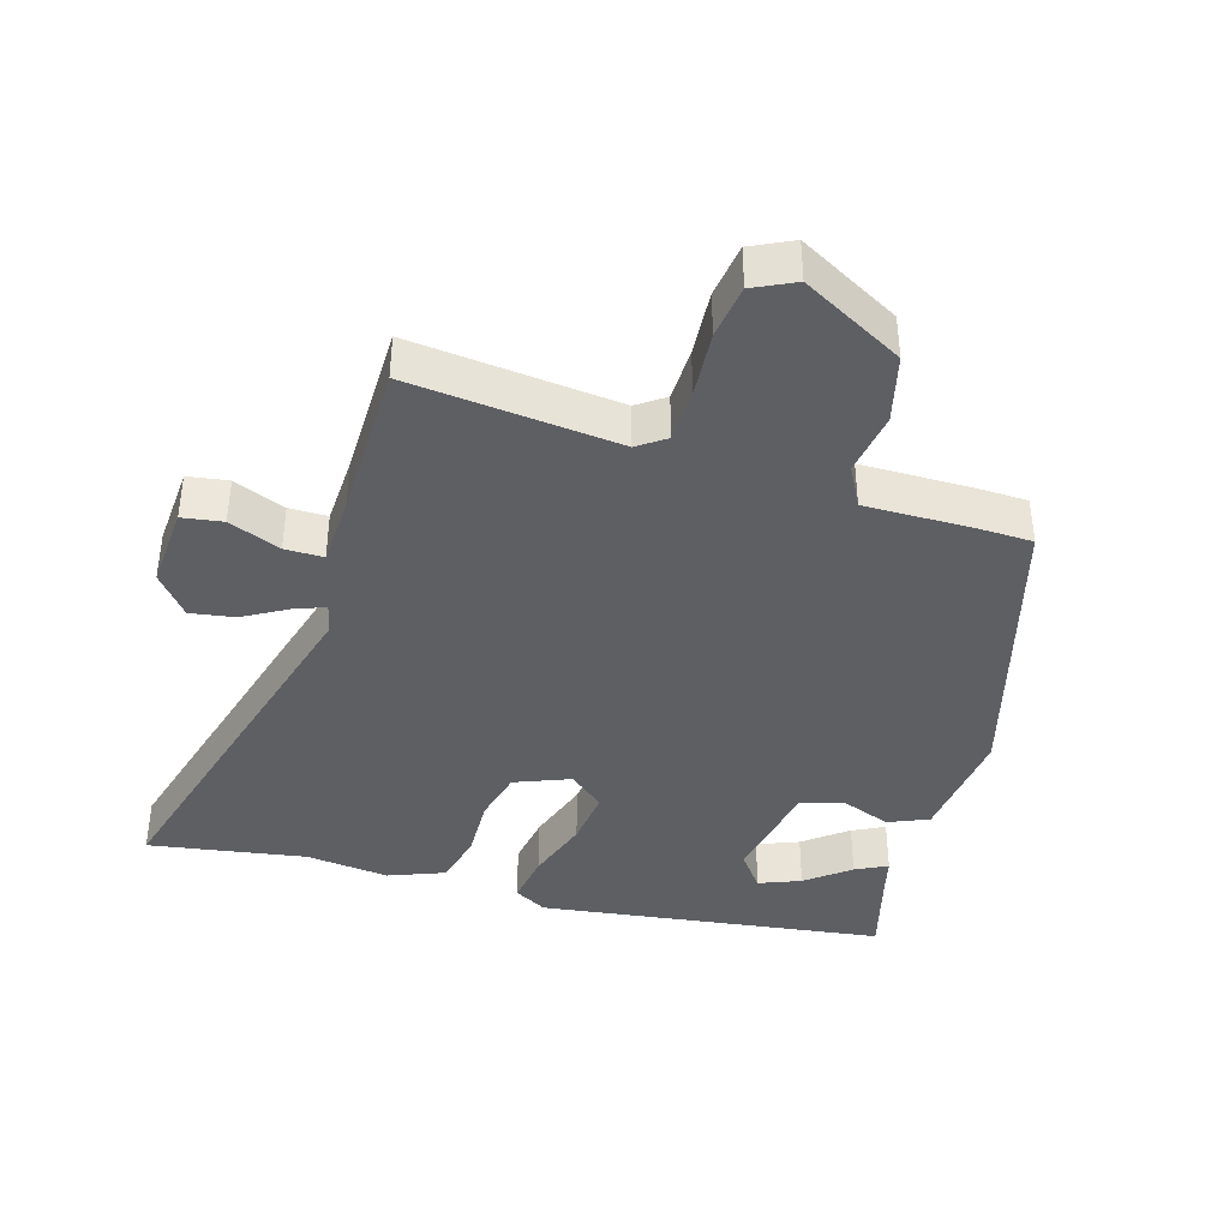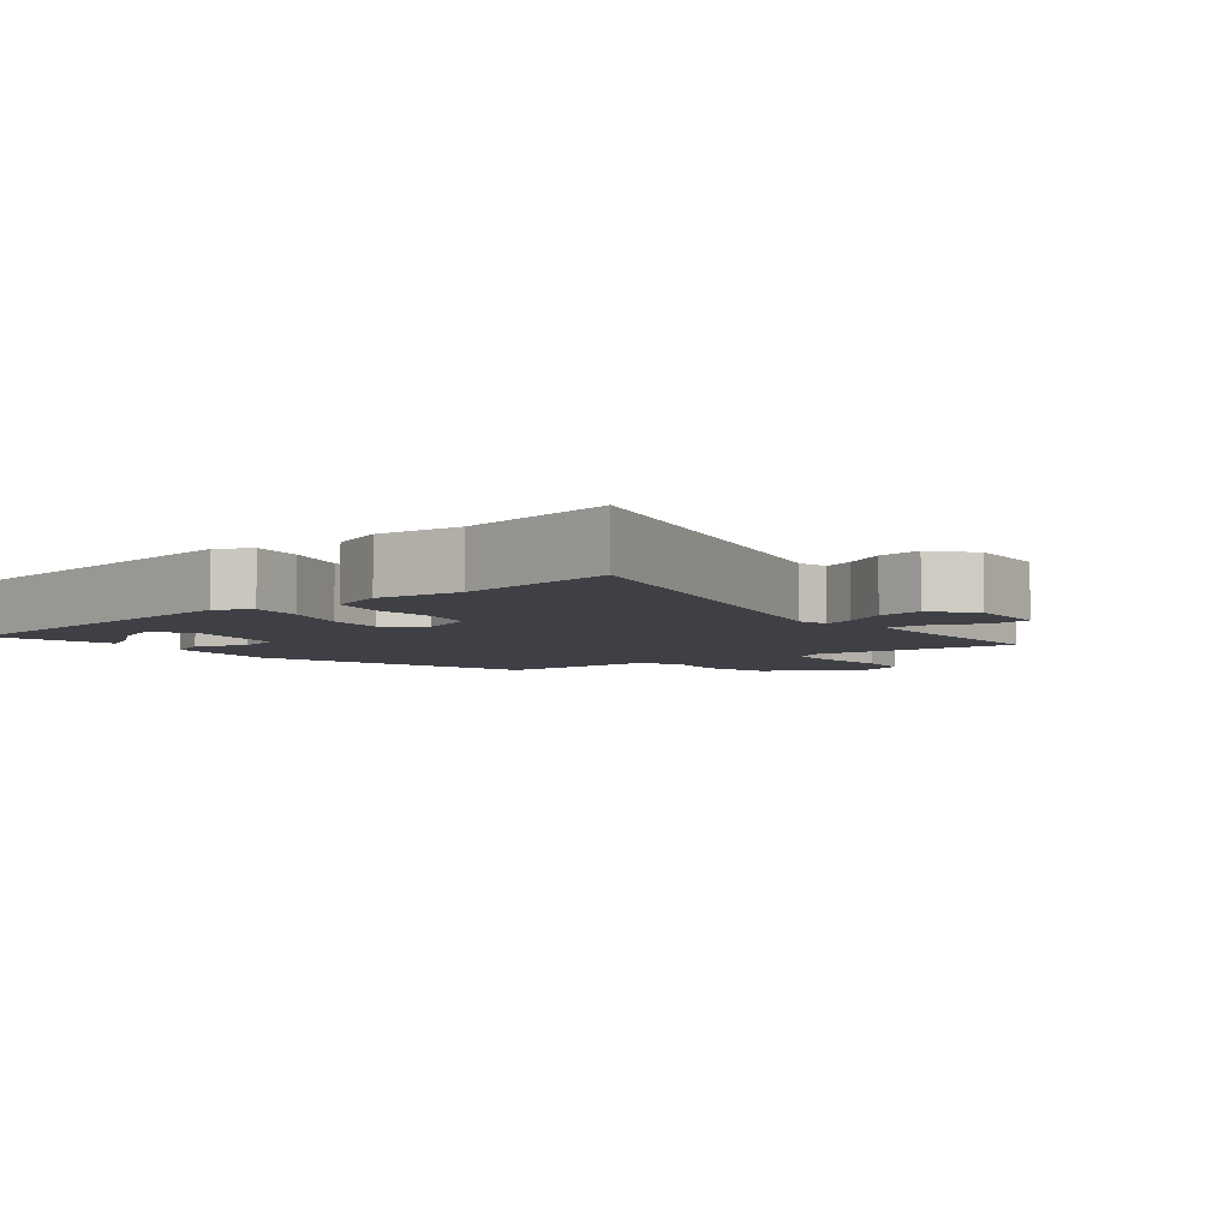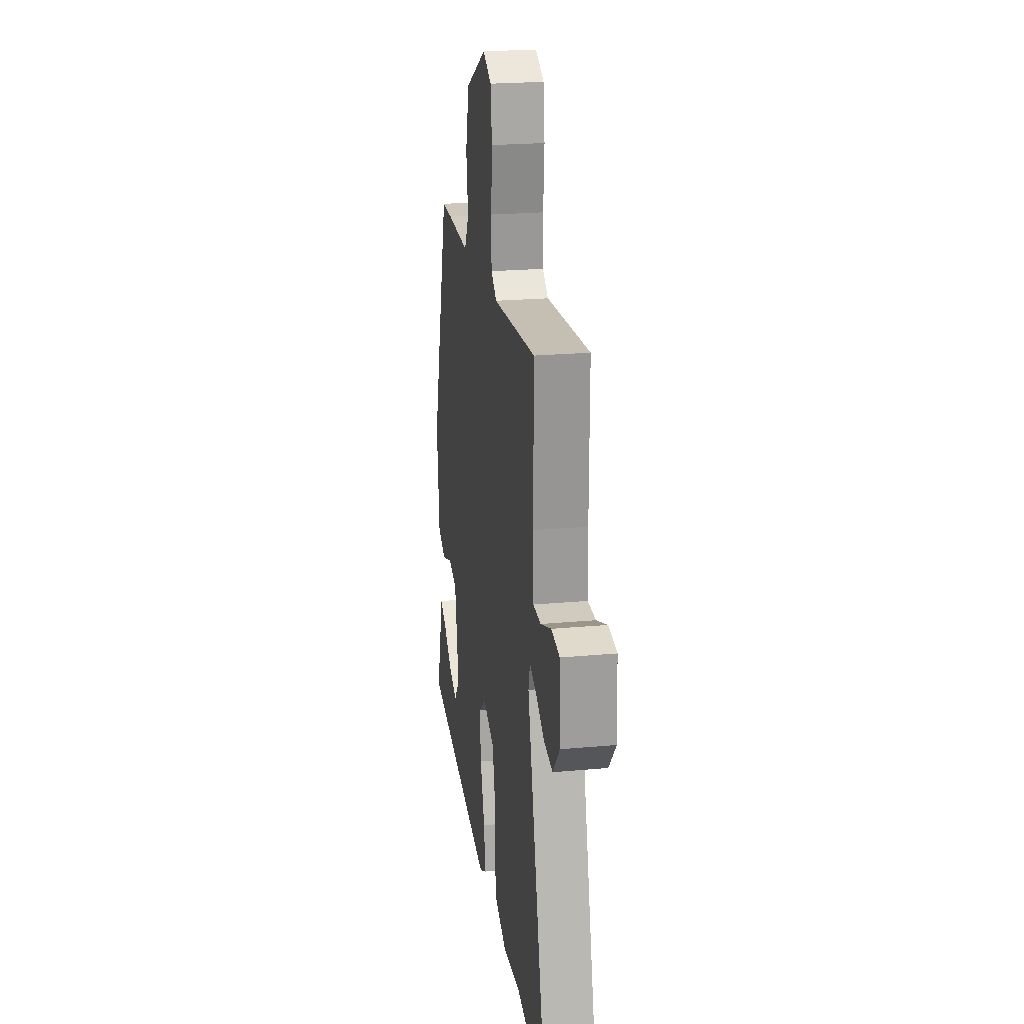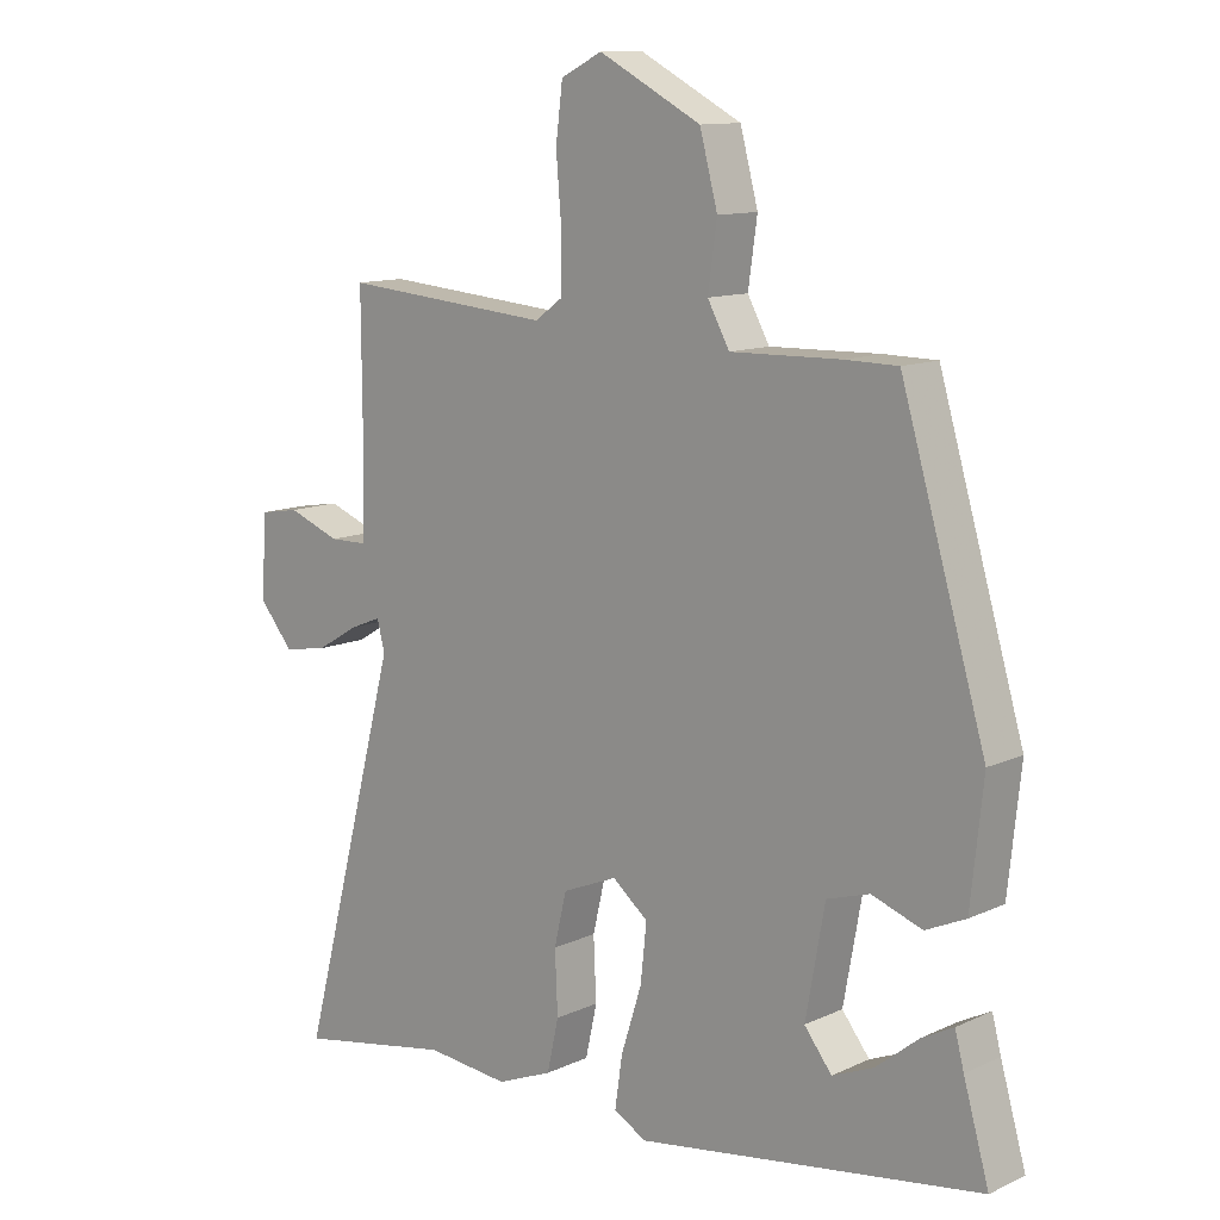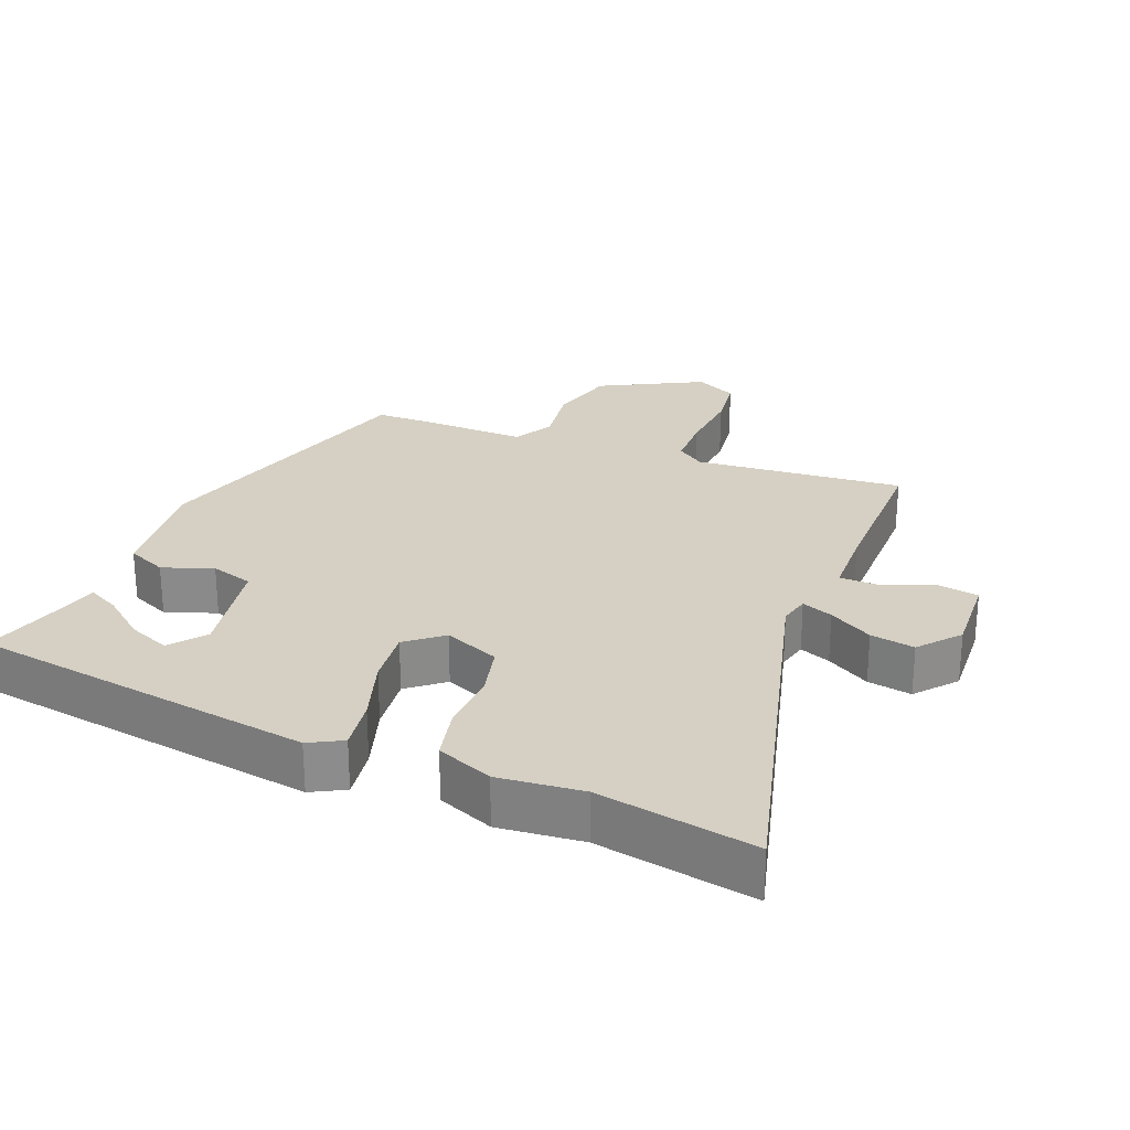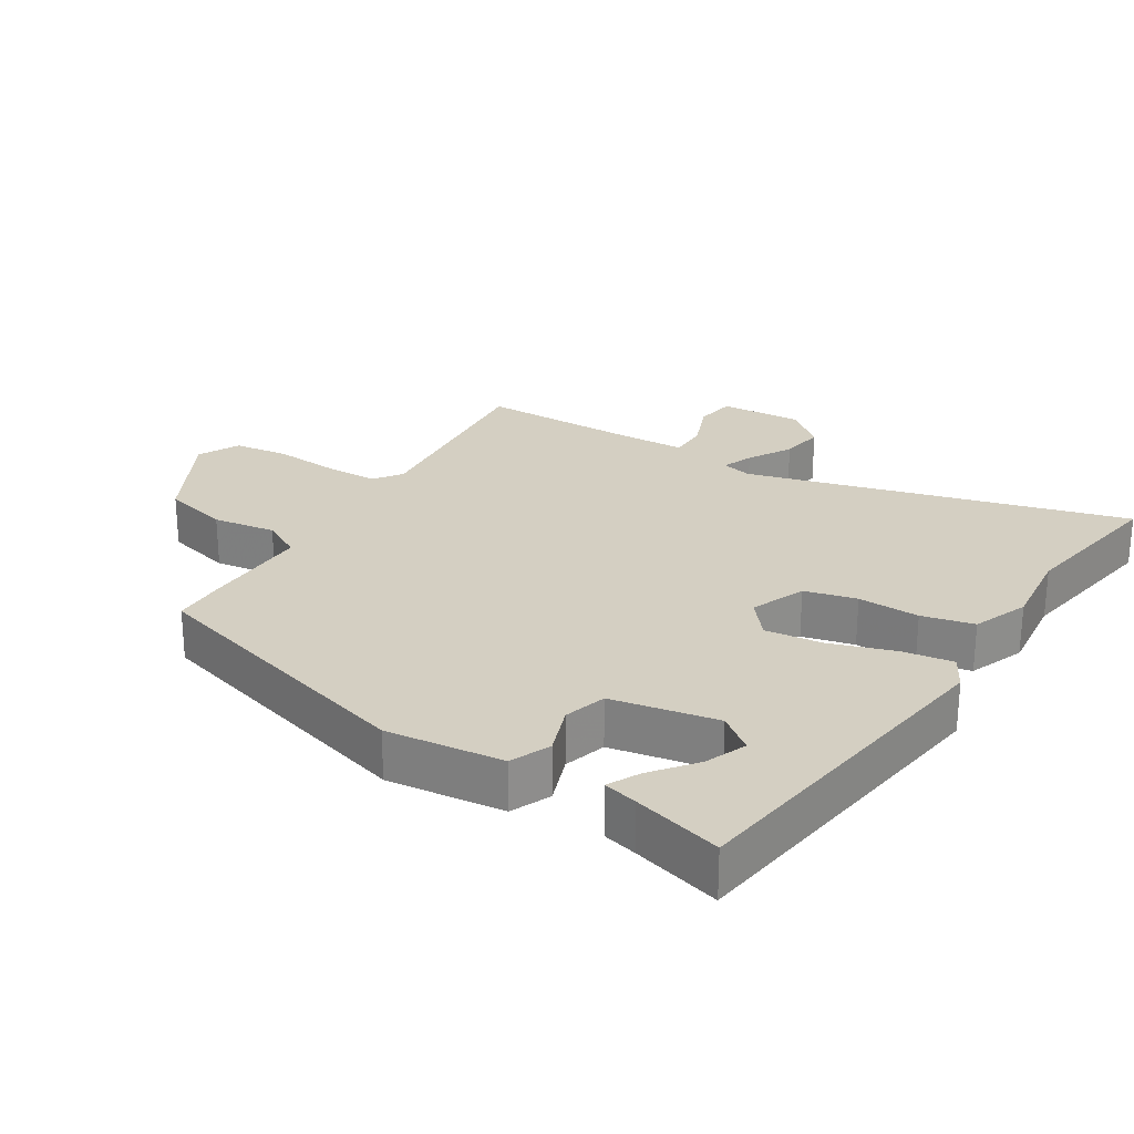
<metadata>
{"format":"obj","ext":"obj","renderer":"f3d","projection":"perspective","resolution":1024,"background":"white","views":[{"elev":-40.3,"azim":-17.4,"up":"+Y"},{"elev":-5.2,"azim":-142.1,"up":"+Y"},{"elev":22.6,"azim":-99.0,"up":"+Z"},{"elev":11.7,"azim":42.4,"up":"+Z"},{"elev":26.2,"azim":-158.3,"up":"+Y"},{"elev":25.7,"azim":121.5,"up":"+Y"}]}
</metadata>
<code>
v 0.346 0.07 0.466
v 0.469 0.07 0.05
v 0.451 0.07 -0.121
v 0.393 0.07 -0.147
v 0.32 0.07 -0.121
v 0.258 0.07 -0.14
v 0.23 0.07 -0.295
v 0.27 0.07 -0.346
v 0.33 0.07 -0.321
v 0.392 0.07 -0.271
v 0.438 0.07 -0.247
v 0.451 0.07 -0.297
v 0.488 0.07 -0.426
v -0.013 0.07 -0.502
v -0.061 0.07 -0.476
v -0.05 0.07 -0.401
v -0.02 0.07 -0.307
v -0.011 0.07 -0.224
v -0.063 0.07 -0.182
v -0.143 0.07 -0.215
v -0.161 0.07 -0.291
v -0.157 0.07 -0.381
v -0.174 0.07 -0.457
v -0.255 0.07 -0.49
v -0.377 0.07 -0.478
v -0.605 0.07 -0.519
v -0.459 0.07 0.034
v -0.47 0.07 0.078
v -0.515 0.07 0.06
v -0.578 0.07 0.023
v -0.642 0.07 0.012
v -0.691 0.07 0.07
v -0.685 0.07 0.19
v -0.626 0.07 0.2
v -0.55 0.07 0.171
v -0.494 0.07 0.172
v -0.491 0.07 0.273
v -0.492 0.07 0.503
v -0.187 0.07 0.477
v -0.147 0.07 0.506
v -0.146 0.07 0.584
v -0.154 0.07 0.68
v -0.144 0.07 0.759
v -0.084 0.07 0.789
v 0.065 0.07 0.711
v 0.091 0.07 0.613
v 0.078 0.07 0.521
v 0.11 0.07 0.463
v 0.27 0.07 0.467
v 0.346 0 0.466
v 0.469 0 0.05
v 0.451 0 -0.121
v 0.393 0 -0.147
v 0.32 0 -0.121
v 0.258 0 -0.14
v 0.23 0 -0.295
v 0.27 0 -0.346
v 0.33 0 -0.321
v 0.392 0 -0.271
v 0.438 0 -0.247
v 0.451 0 -0.297
v 0.488 0 -0.426
v -0.013 0 -0.502
v -0.061 0 -0.476
v -0.05 0 -0.401
v -0.02 0 -0.307
v -0.011 0 -0.224
v -0.063 0 -0.182
v -0.143 0 -0.215
v -0.161 0 -0.291
v -0.157 0 -0.381
v -0.174 0 -0.457
v -0.255 0 -0.49
v -0.377 0 -0.478
v -0.605 0 -0.519
v -0.459 0 0.034
v -0.47 0 0.078
v -0.515 0 0.06
v -0.578 0 0.023
v -0.642 0 0.012
v -0.691 0 0.07
v -0.685 0 0.19
v -0.626 0 0.2
v -0.55 0 0.171
v -0.494 0 0.172
v -0.491 0 0.273
v -0.492 0 0.503
v -0.187 0 0.477
v -0.147 0 0.506
v -0.146 0 0.584
v -0.154 0 0.68
v -0.144 0 0.759
v -0.084 0 0.789
v 0.065 0 0.711
v 0.091 0 0.613
v 0.078 0 0.521
v 0.11 0 0.463
v 0.27 0 0.467
f 3 4 5
f 2 3 5
f 1 2 5
f 49 1 5
f 48 49 5
f 47 48 5 6
f 45 46 47
f 44 45 47
f 43 44 47
f 42 43 47
f 41 42 47
f 47 6 7
f 41 47 7
f 40 41 7
f 39 40 7
f 37 38 39 7
f 36 37 7 8
f 35 36 8
f 33 34 35
f 32 33 35
f 31 32 35
f 30 31 35
f 29 30 35
f 28 29 35
f 28 35 8
f 27 28 8
f 25 26 27
f 24 25 27
f 23 24 27
f 22 23 27
f 21 22 27
f 20 21 27
f 19 20 27
f 19 27 8
f 18 19 8
f 17 18 8
f 16 17 8
f 15 16 8
f 14 15 8
f 13 14 8
f 12 13 8
f 9 10 11 12
f 8 9 12
f 54 53 52
f 54 52 51
f 54 51 50
f 54 50 98
f 54 98 97
f 55 54 97 96
f 96 95 94
f 96 94 93
f 96 93 92
f 96 92 91
f 96 91 90
f 56 55 96
f 56 96 90
f 56 90 89
f 56 89 88
f 56 88 87 86
f 57 56 86 85
f 57 85 84
f 84 83 82
f 84 82 81
f 84 81 80
f 84 80 79
f 84 79 78
f 84 78 77
f 57 84 77
f 57 77 76
f 76 75 74
f 76 74 73
f 76 73 72
f 76 72 71
f 76 71 70
f 76 70 69
f 76 69 68
f 57 76 68
f 57 68 67
f 57 67 66
f 57 66 65
f 57 65 64
f 57 64 63
f 57 63 62
f 57 62 61
f 61 60 59 58
f 61 58 57
f 1 50 51 2
f 2 51 52 3
f 3 52 53 4
f 4 53 54 5
f 5 54 55 6
f 6 55 56 7
f 7 56 57 8
f 8 57 58 9
f 9 58 59 10
f 10 59 60 11
f 11 60 61 12
f 12 61 62 13
f 13 62 63 14
f 14 63 64 15
f 15 64 65 16
f 16 65 66 17
f 17 66 67 18
f 18 67 68 19
f 19 68 69 20
f 20 69 70 21
f 21 70 71 22
f 22 71 72 23
f 23 72 73 24
f 24 73 74 25
f 25 74 75 26
f 26 75 76 27
f 27 76 77 28
f 28 77 78 29
f 29 78 79 30
f 30 79 80 31
f 31 80 81 32
f 32 81 82 33
f 33 82 83 34
f 34 83 84 35
f 35 84 85 36
f 36 85 86 37
f 37 86 87 38
f 38 87 88 39
f 39 88 89 40
f 40 89 90 41
f 41 90 91 42
f 42 91 92 43
f 43 92 93 44
f 44 93 94 45
f 45 94 95 46
f 46 95 96 47
f 47 96 97 48
f 48 97 98 49
f 49 98 50 1

</code>
